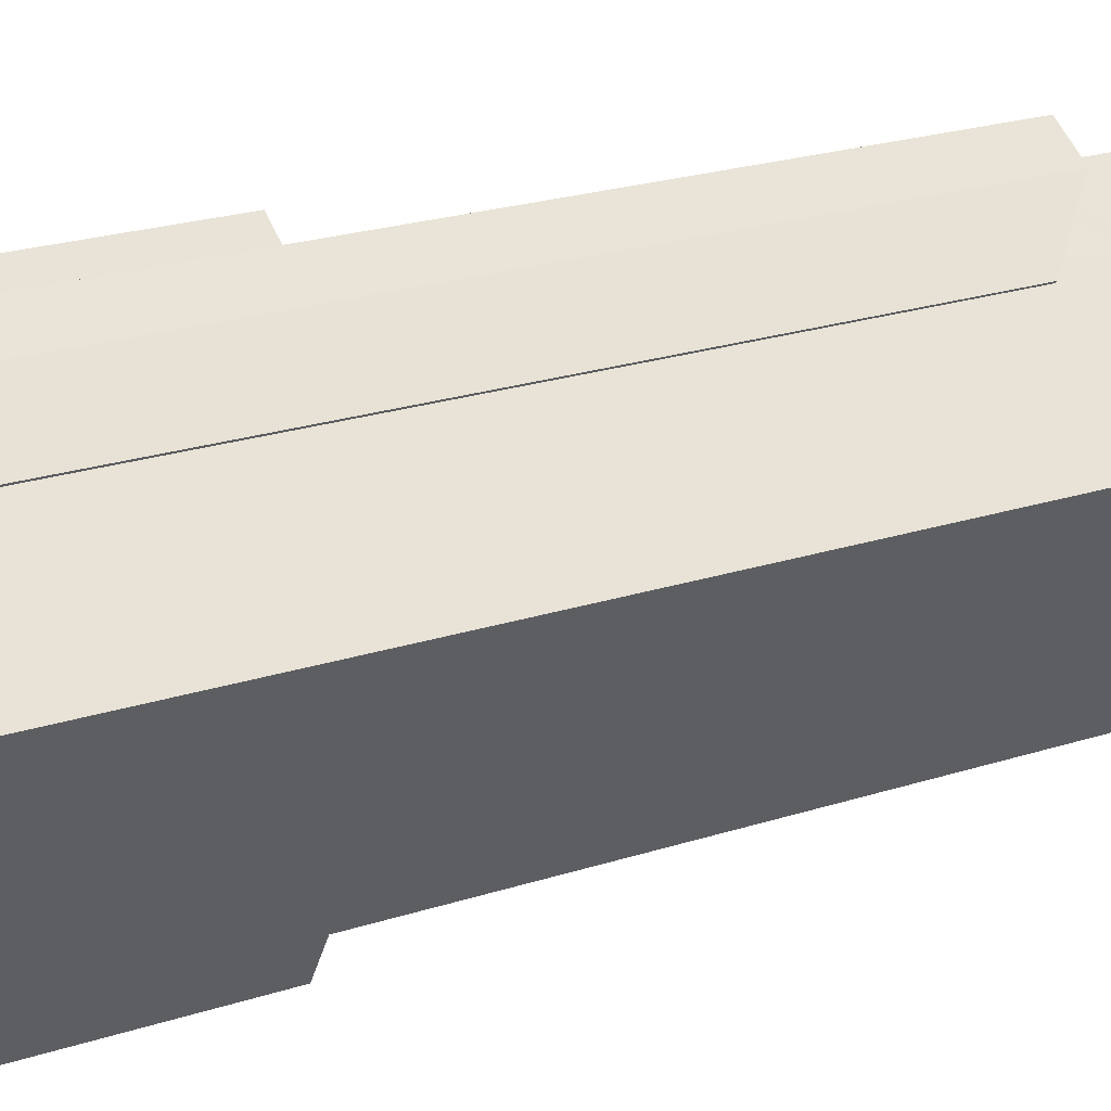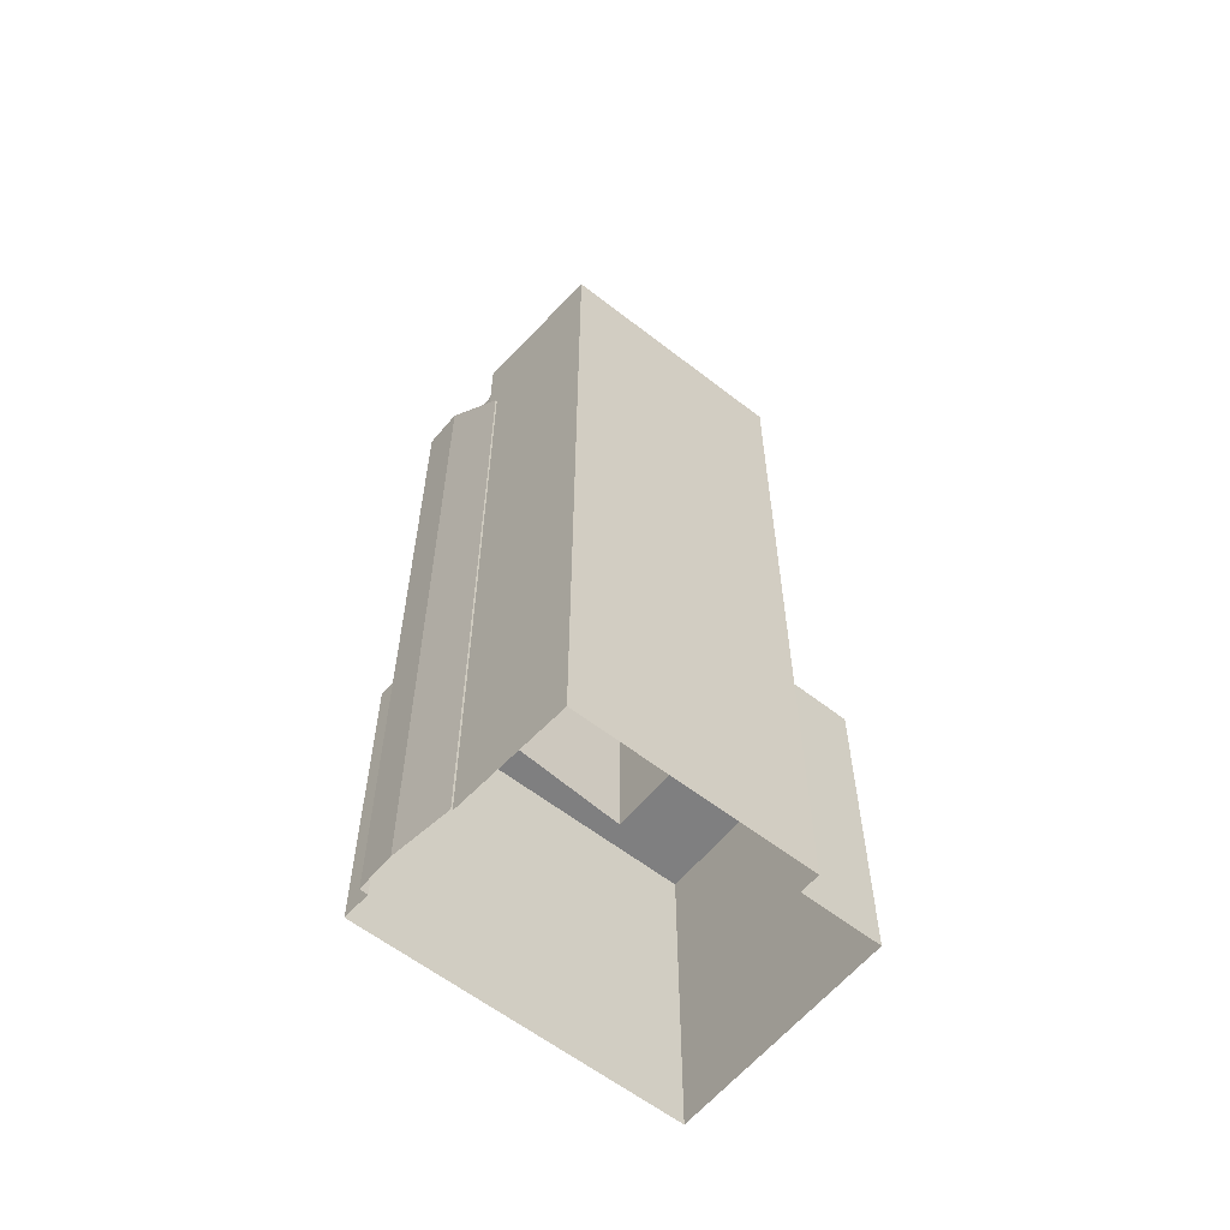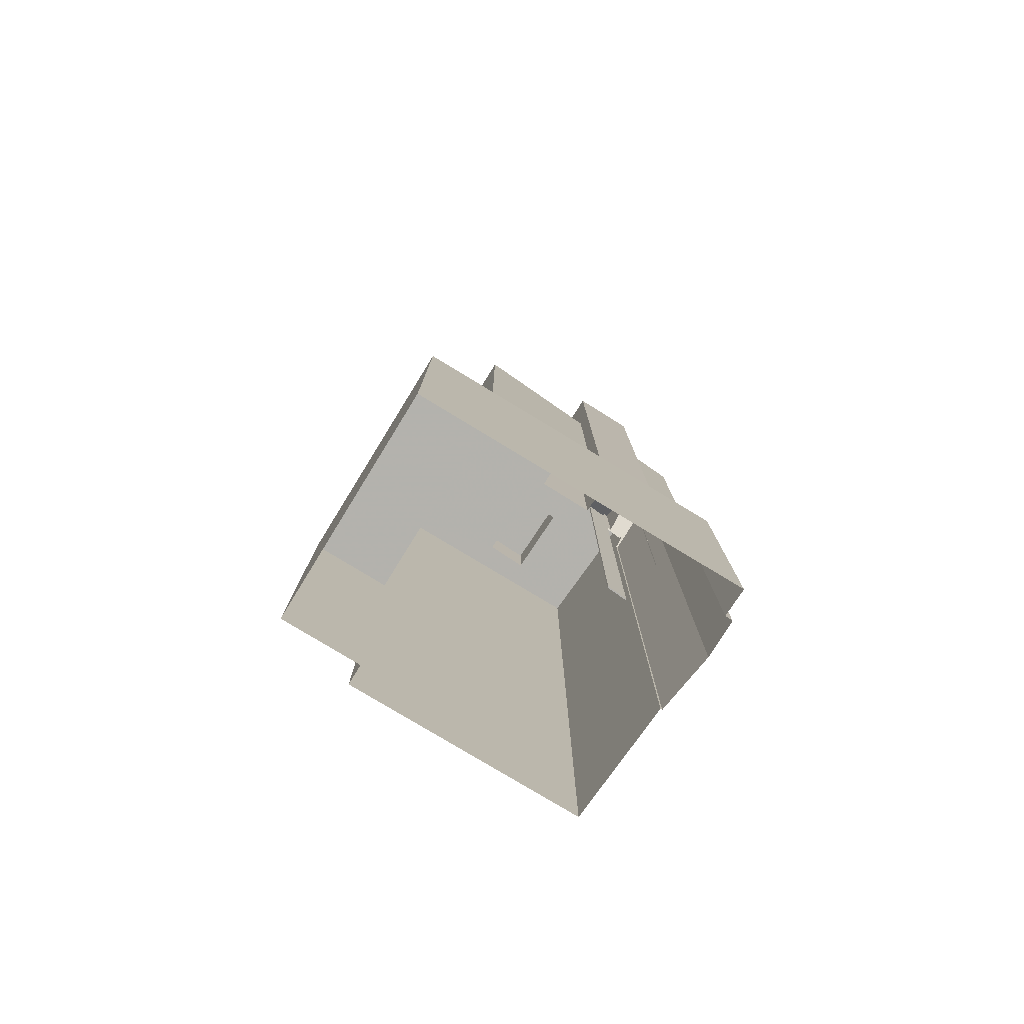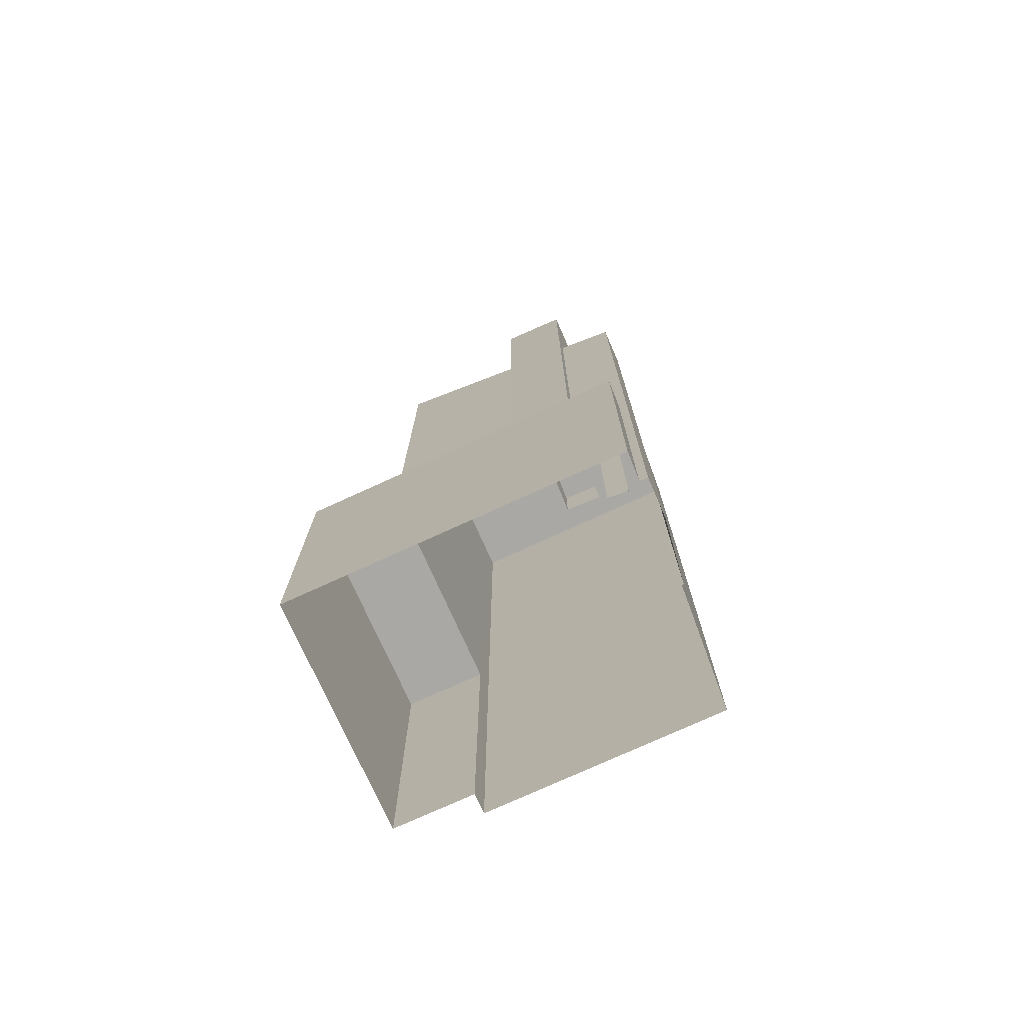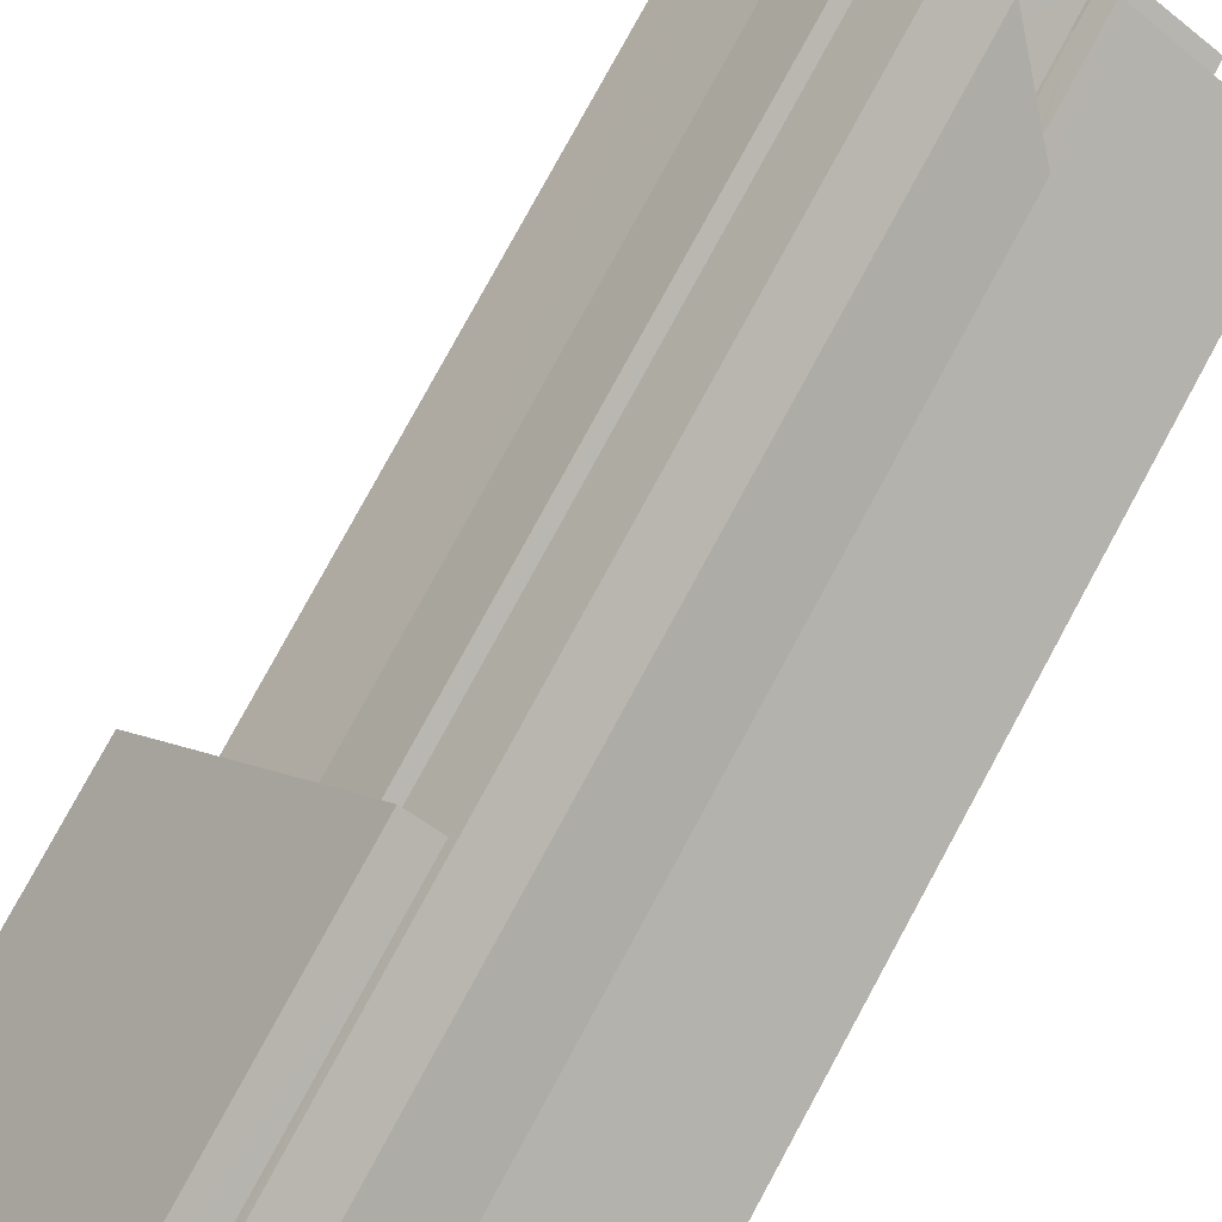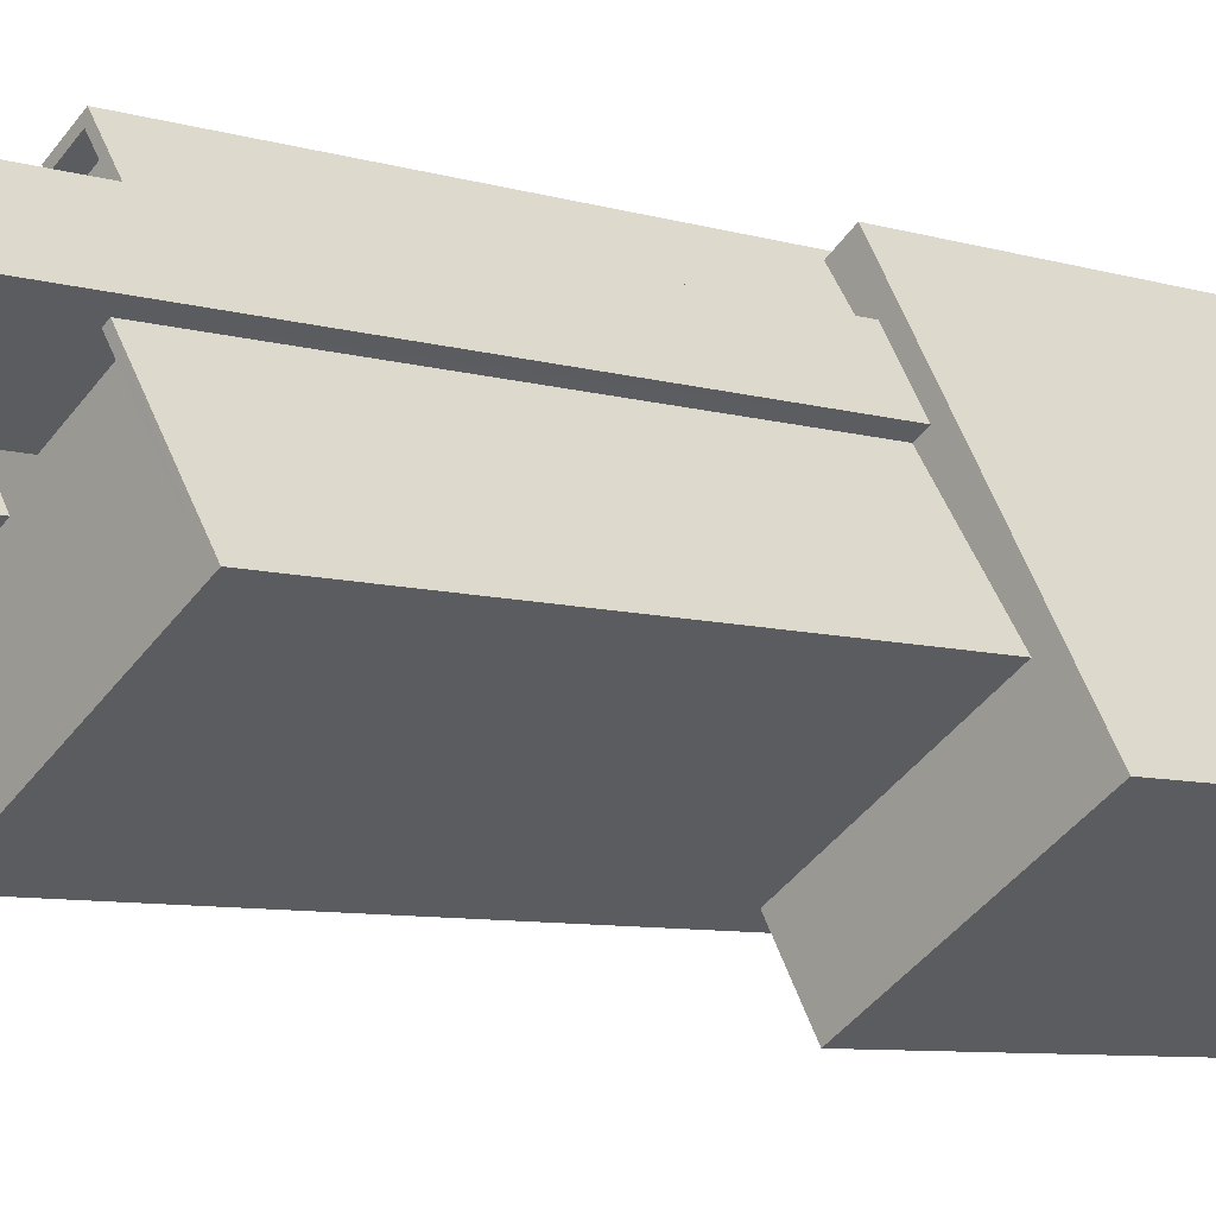
<metadata>
{"format":"obj","ext":"obj","renderer":"f3d","projection":"perspective","resolution":1024,"background":"white","views":[{"elev":22.0,"azim":-120.0,"up":"+Y"},{"elev":-59.8,"azim":-97.9,"up":"+Z"},{"elev":-79.4,"azim":89.6,"up":"+Z"},{"elev":-75.1,"azim":145.4,"up":"+Z"},{"elev":78.7,"azim":-151.5,"up":"+Y"},{"elev":-7.0,"azim":47.1,"up":"+Y"}]}
</metadata>
<code>
v -7890 -3.919e+04 3.771
v -7888 -3.919e+04 3.772
v -7888 -3.919e+04 3.771
v -7892 -3.92e+04 3.771
v -7892 -3.92e+04 3.771
v -7891 -3.921e+04 3.77
v -7896 -3.92e+04 3.77
v -7890 -3.921e+04 3.77
v -7887 -3.919e+04 3.772
v -7880 -3.92e+04 3.771
v -7888 -3.921e+04 3.77
v -7889 -3.919e+04 17.33
v -7889 -3.919e+04 17.33
v -7889 -3.919e+04 17.33
v -7891 -3.92e+04 17.33
v -7890 -3.92e+04 17.33
v -7890 -3.92e+04 17.33
v -7891 -3.92e+04 17.33
v -7890 -3.921e+04 17.33
v -7888 -3.921e+04 17.33
v -7882 -3.92e+04 17.33
v -7880 -3.92e+04 17.33
v -7887 -3.92e+04 17.33
v -7886 -3.919e+04 17.33
v -7888 -3.919e+04 17.33
v -7887 -3.919e+04 17.33
v -7885 -3.92e+04 17.33
v -7886 -3.92e+04 17.33
v -7891 -3.92e+04 33.97
v -7889 -3.919e+04 35.74
v -7891 -3.92e+04 33.88
v -7889 -3.919e+04 35.71
v -7889 -3.919e+04 35.74
v -7891 -3.92e+04 33.91
v -7891 -3.92e+04 33.91
v -7891 -3.92e+04 33.97
v -7891 -3.92e+04 34.68
v -7889 -3.919e+04 36.54
v -7891 -3.92e+04 34.68
v -7892 -3.92e+04 34.24
v -7892 -3.92e+04 34.24
v -7889 -3.919e+04 36.54
v -7890 -3.919e+04 36.54
v -7889 -3.919e+04 35.75
v -7889 -3.919e+04 35.75
v -7889 -3.919e+04 35.75
v -7889 -3.919e+04 35.75
v -7889 -3.919e+04 35.75
v -7888 -3.919e+04 35.75
v -7888 -3.92e+04 35.75
v -7887 -3.92e+04 35.75
v -7887 -3.92e+04 36.55
v -7887 -3.92e+04 36.55
v -7888 -3.919e+04 36.55
v -7889 -3.919e+04 36.55
v -7890 -3.919e+04 36.55
v -7888 -3.919e+04 36.55
v -7889 -3.92e+04 37.17
v -7886 -3.92e+04 37.17
v -7886 -3.92e+04 37.17
v -7890 -3.92e+04 37.17
v -7891 -3.92e+04 37.17
v -7891 -3.92e+04 37.17
v -7896 -3.92e+04 37.17
v -7893 -3.92e+04 37.17
v -7893 -3.92e+04 37.17
v -7891 -3.92e+04 37.17
v -7890 -3.92e+04 37.17
v -7890 -3.92e+04 37.17
v -7892 -3.92e+04 37.17
v -7891 -3.92e+04 37.17
v -7891 -3.921e+04 37.17
v -7883 -3.92e+04 37.17
v -7891 -3.92e+04 37.97
v -7891 -3.92e+04 37.97
v -7896 -3.92e+04 37.97
v -7891 -3.92e+04 37.97
v -7886 -3.92e+04 37.97
v -7883 -3.92e+04 37.97
v -7882 -3.92e+04 37.97
v -7891 -3.921e+04 37.97
v -7891 -3.921e+04 37.97
v -7886 -3.92e+04 37.97
v -7891 -3.92e+04 37.97
v -7896 -3.92e+04 37.97
v -7890 -3.92e+04 37.17
v -7888 -3.92e+04 35.8
v -7889 -3.92e+04 35.8
v -7891 -3.92e+04 37.18
v -7891 -3.92e+04 37.98
v -7889 -3.919e+04 36.6
v -7891 -3.92e+04 37.98
v -7889 -3.92e+04 36.6
v -7890 -3.92e+04 39.78
v -7893 -3.92e+04 39.78
v -7892 -3.92e+04 39.78
v -7891 -3.92e+04 39.78
v -7890 -3.92e+04 42.99
v -7889 -3.92e+04 42.99
v -7885 -3.92e+04 42.99
v -7887 -3.92e+04 42.99
v -7887 -3.92e+04 43.79
v -7885 -3.92e+04 43.79
v -7886 -3.919e+04 43.79
v -7885 -3.92e+04 43.79
v -7890 -3.92e+04 43.79
v -7889 -3.92e+04 43.79
v -7889 -3.92e+04 43.79
v -7890 -3.92e+04 43.79
f 1 2 3
f 4 1 5
f 6 7 8
f 3 9 10
f 7 5 8
f 11 8 10
f 5 1 3
f 5 3 10
f 8 5 10
f 12 13 14
f 15 16 17
f 18 15 17
f 19 20 21
f 20 22 21
f 23 24 25
f 25 24 26
f 27 22 26
f 28 21 27
f 24 27 26
f 21 22 27
f 29 30 31
f 30 32 33
f 34 35 29
f 31 34 29
f 35 36 29
f 29 32 30
f 37 38 39
f 39 40 41
f 42 43 39
f 38 42 39
f 39 43 40
f 44 45 46
f 47 44 46
f 48 47 49
f 46 50 51
f 49 46 51
f 49 47 46
f 52 53 54
f 55 54 56
f 56 54 57
f 54 53 57
f 58 59 60
f 58 61 59
f 62 63 64
f 65 64 66
f 67 62 68
f 69 67 68
f 70 65 66
f 71 58 68
f 71 64 65
f 58 71 61
f 71 62 64
f 62 71 68
f 61 72 73
f 73 59 61
f 70 66 72
f 70 72 61
f 74 75 76
f 77 75 74
f 78 79 80
f 76 81 82
f 79 78 83
f 81 80 79
f 77 74 84
f 85 76 82
f 81 79 82
f 74 76 85
f 86 87 88
f 89 86 88
f 90 91 92
f 90 93 91
f 94 95 96
f 94 97 95
f 98 99 100
f 101 98 100
f 102 103 104
f 103 105 104
f 106 107 108
f 109 106 108
f 107 105 103
f 108 107 103
f 102 104 106
f 109 102 106
f 8 11 20
f 19 8 20
f 25 26 9
f 3 25 9
f 9 26 22
f 10 9 22
f 10 20 11
f 10 22 20
f 32 12 33
f 32 13 12
f 18 35 15
f 18 36 35
f 30 47 37
f 30 37 31
f 47 38 37
f 48 38 47
f 48 42 38
f 41 40 4
f 5 41 4
f 1 4 40
f 43 1 40
f 57 2 43
f 57 43 56
f 2 1 43
f 3 2 25
f 23 25 53
f 53 25 57
f 25 2 57
f 12 14 33
f 33 45 44
f 33 14 45
f 30 44 47
f 30 33 44
f 43 55 56
f 43 42 55
f 42 49 54
f 54 55 42
f 48 49 42
f 52 49 51
f 52 54 49
f 6 8 19
f 6 19 81
f 19 80 81
f 19 21 80
f 7 81 76
f 7 6 81
f 39 41 75
f 75 41 76
f 76 41 7
f 41 5 7
f 80 21 28
f 78 80 28
f 37 39 67
f 34 31 37
f 39 75 67
f 34 37 67
f 75 77 67
f 34 67 35
f 15 35 16
f 16 35 69
f 35 67 69
f 67 84 62
f 67 77 84
f 73 79 59
f 59 83 60
f 59 79 83
f 82 79 73
f 72 82 73
f 72 66 82
f 66 64 85
f 66 85 82
f 63 85 64
f 63 74 85
f 84 63 62
f 84 74 63
f 93 88 91
f 91 88 46
f 46 88 50
f 88 87 50
f 93 90 89
f 88 93 89
f 46 45 91
f 92 91 32
f 29 92 32
f 32 45 14
f 32 14 13
f 91 45 32
f 92 29 89
f 90 92 89
f 36 18 17
f 89 29 36
f 86 89 36
f 86 36 17
f 65 96 95
f 65 70 96
f 71 65 95
f 97 71 95
f 94 71 97
f 94 61 71
f 96 61 94
f 96 70 61
f 28 27 78
f 27 105 78
f 60 83 58
f 58 83 107
f 83 105 107
f 78 105 83
f 103 101 100
f 103 102 101
f 108 100 99
f 108 103 100
f 108 99 98
f 109 108 98
f 109 98 101
f 102 109 101
f 68 107 106
f 68 58 107
f 23 53 24
f 53 104 24
f 104 86 106
f 16 69 17
f 106 86 68
f 69 86 17
f 51 50 87
f 87 86 52
f 68 86 69
f 104 53 52
f 52 51 87
f 52 86 104
f 105 24 104
f 105 27 24

</code>
